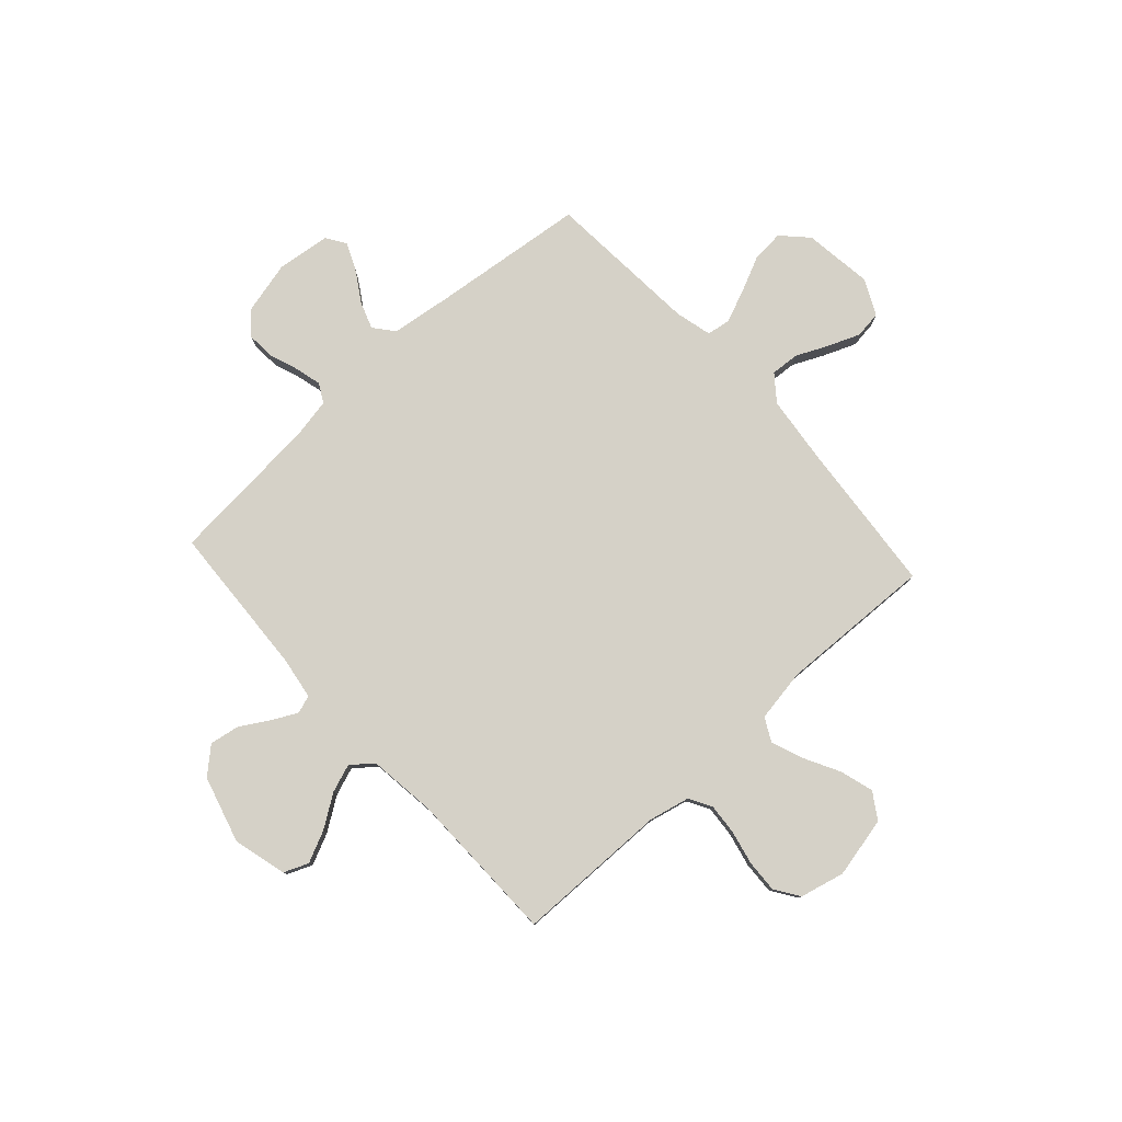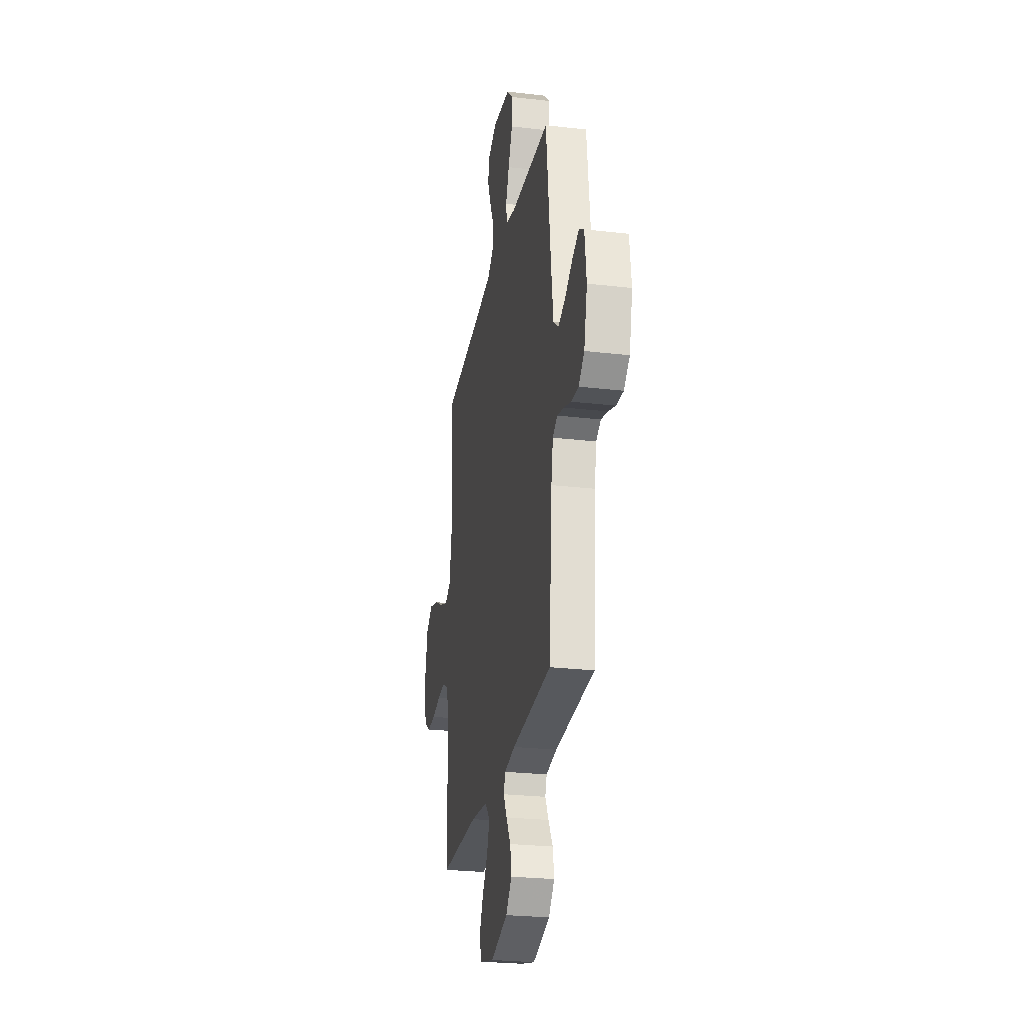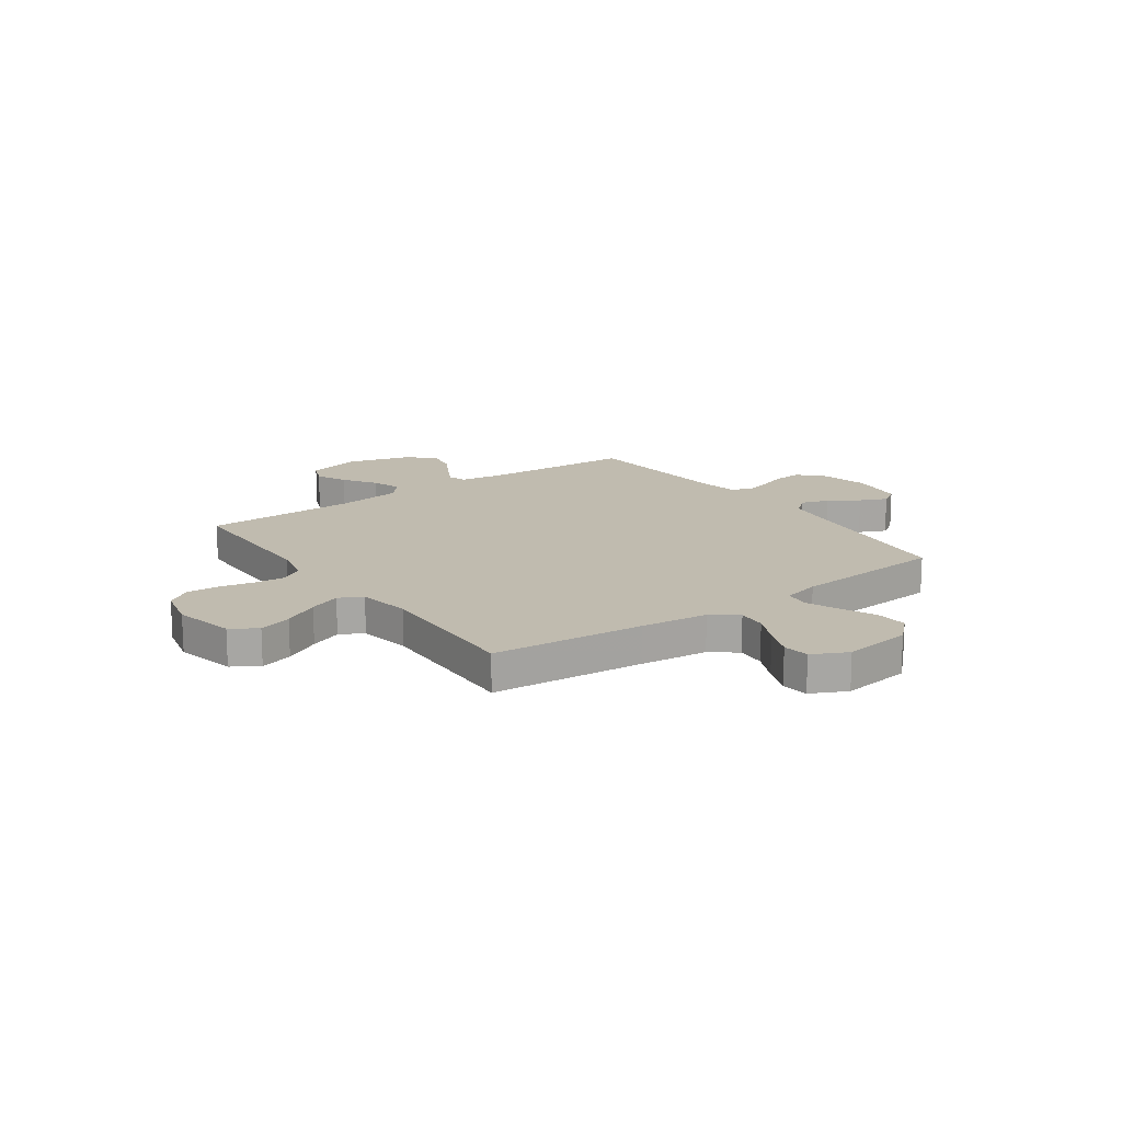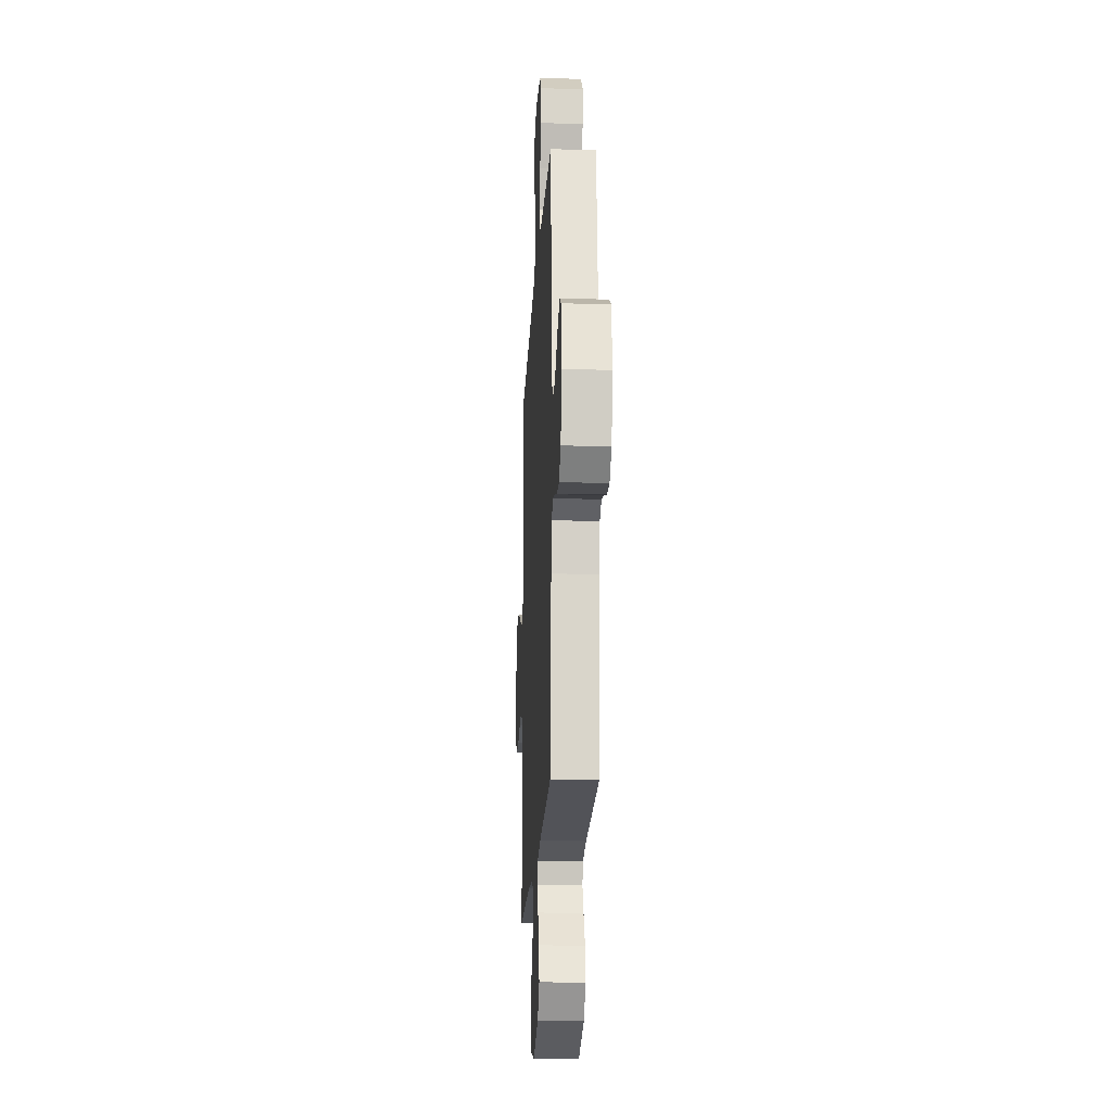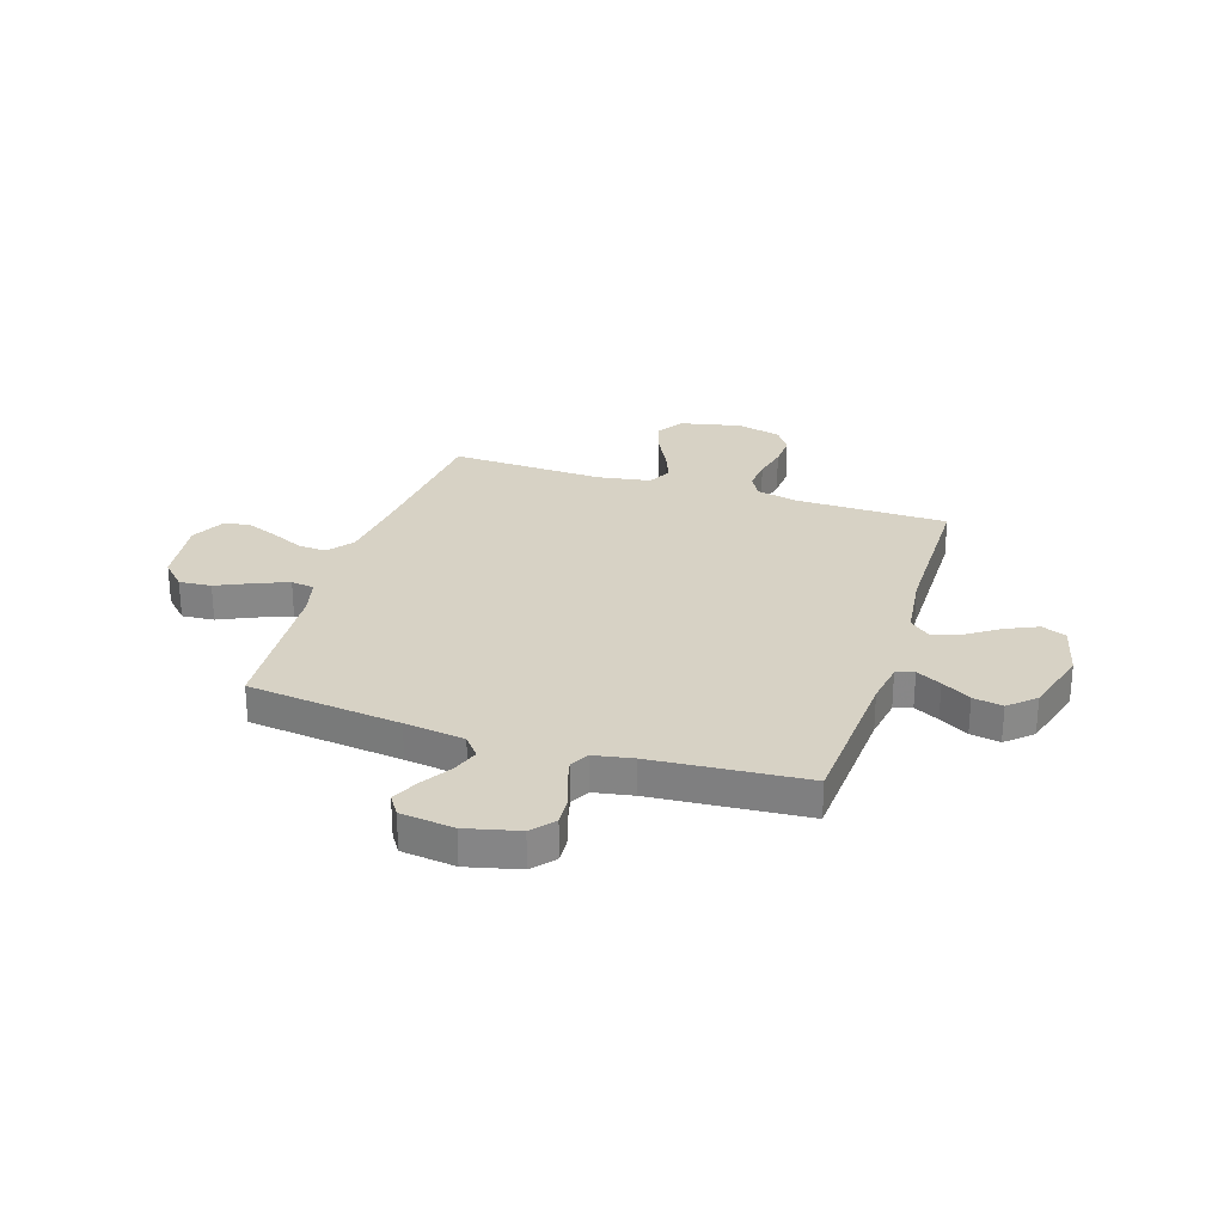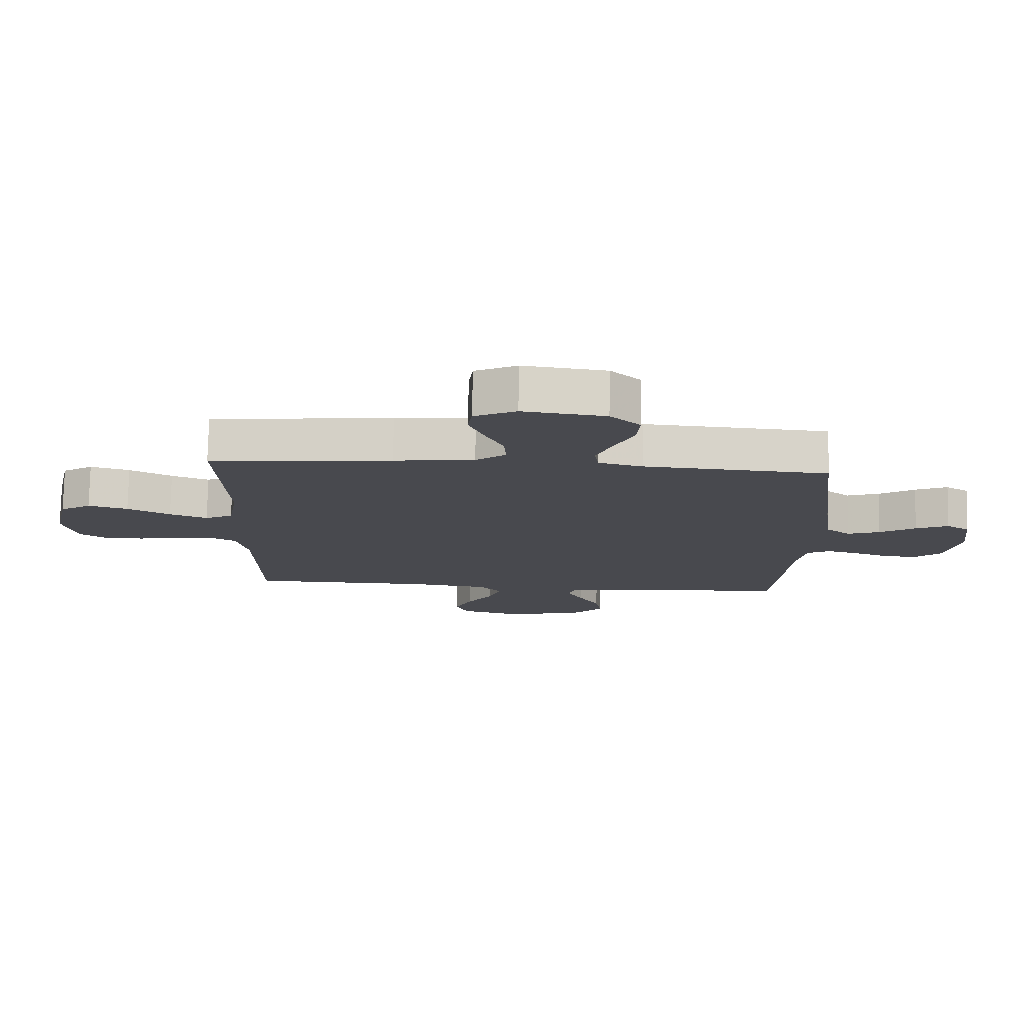
<metadata>
{"format":"obj","ext":"obj","renderer":"f3d","projection":"perspective","resolution":1024,"background":"white","views":[{"elev":79.6,"azim":-132.3,"up":"+Y"},{"elev":-26.3,"azim":79.6,"up":"+Z"},{"elev":16.2,"azim":-35.5,"up":"+Y"},{"elev":-19.4,"azim":87.0,"up":"+Z"},{"elev":27.5,"azim":107.9,"up":"+Y"},{"elev":77.3,"azim":1.2,"up":"+Z"}]}
</metadata>
<code>
v -0.5 0.07 -0.5
v -0.504 0.07 -0.2
v -0.522 0.07 -0.121
v -0.566 0.07 -0.096
v -0.627 0.07 -0.101
v -0.694 0.07 -0.116
v -0.757 0.07 -0.119
v -0.805 0.07 -0.087
v -0.826 0.07 0
v -0.8 0.07 0.119
v -0.749 0.07 0.152
v -0.684 0.07 0.133
v -0.614 0.07 0.096
v -0.552 0.07 0.072
v -0.506 0.07 0.096
v -0.489 0.07 0.2
v -0.5 0.07 0.5
v -0.2 0.07 0.527
v -0.068 0.07 0.542
v -0.018 0.07 0.581
v -0.022 0.07 0.637
v -0.051 0.07 0.699
v -0.076 0.07 0.761
v -0.069 0.07 0.813
v 0 0.07 0.847
v 0.135 0.07 0.829
v 0.184 0.07 0.782
v 0.179 0.07 0.719
v 0.147 0.07 0.65
v 0.121 0.07 0.586
v 0.128 0.07 0.54
v 0.2 0.07 0.522
v 0.5 0.07 0.5
v 0.535 0.07 0.2
v 0.551 0.07 0.082
v 0.59 0.07 0.05
v 0.643 0.07 0.069
v 0.702 0.07 0.106
v 0.755 0.07 0.13
v 0.793 0.07 0.105
v 0.806 0.07 0
v 0.781 0.07 -0.103
v 0.737 0.07 -0.14
v 0.682 0.07 -0.136
v 0.626 0.07 -0.116
v 0.575 0.07 -0.103
v 0.538 0.07 -0.123
v 0.524 0.07 -0.2
v 0.5 0.07 -0.5
v 0.2 0.07 -0.517
v 0.118 0.07 -0.53
v 0.106 0.07 -0.565
v 0.131 0.07 -0.614
v 0.165 0.07 -0.671
v 0.175 0.07 -0.729
v 0.13 0.07 -0.779
v 0 0.07 -0.816
v -0.105 0.07 -0.789
v -0.125 0.07 -0.741
v -0.097 0.07 -0.68
v -0.054 0.07 -0.616
v -0.034 0.07 -0.56
v -0.07 0.07 -0.519
v -0.2 0.07 -0.503
v -0.5 0 -0.5
v -0.504 0 -0.2
v -0.522 0 -0.121
v -0.566 0 -0.096
v -0.627 0 -0.101
v -0.694 0 -0.116
v -0.757 0 -0.119
v -0.805 0 -0.087
v -0.826 0 0
v -0.8 0 0.119
v -0.749 0 0.152
v -0.684 0 0.133
v -0.614 0 0.096
v -0.552 0 0.072
v -0.506 0 0.096
v -0.489 0 0.2
v -0.5 0 0.5
v -0.2 0 0.527
v -0.068 0 0.542
v -0.018 0 0.581
v -0.022 0 0.637
v -0.051 0 0.699
v -0.076 0 0.761
v -0.069 0 0.813
v 0 0 0.847
v 0.135 0 0.829
v 0.184 0 0.782
v 0.179 0 0.719
v 0.147 0 0.65
v 0.121 0 0.586
v 0.128 0 0.54
v 0.2 0 0.522
v 0.5 0 0.5
v 0.535 0 0.2
v 0.551 0 0.082
v 0.59 0 0.05
v 0.643 0 0.069
v 0.702 0 0.106
v 0.755 0 0.13
v 0.793 0 0.105
v 0.806 0 0
v 0.781 0 -0.103
v 0.737 0 -0.14
v 0.682 0 -0.136
v 0.626 0 -0.116
v 0.575 0 -0.103
v 0.538 0 -0.123
v 0.524 0 -0.2
v 0.5 0 -0.5
v 0.2 0 -0.517
v 0.118 0 -0.53
v 0.106 0 -0.565
v 0.131 0 -0.614
v 0.165 0 -0.671
v 0.175 0 -0.729
v 0.13 0 -0.779
v 0 0 -0.816
v -0.105 0 -0.789
v -0.125 0 -0.741
v -0.097 0 -0.68
v -0.054 0 -0.616
v -0.034 0 -0.56
v -0.07 0 -0.519
v -0.2 0 -0.503
f 59 60 61
f 58 59 61
f 57 58 61
f 56 57 61
f 55 56 61
f 54 55 61
f 53 54 61
f 52 53 61 62
f 51 52 62 63
f 48 49 50
f 51 63 64
f 50 51 64
f 48 50 64
f 47 48 64
f 43 44 45
f 42 43 45
f 41 42 45
f 40 41 45
f 39 40 45
f 38 39 45
f 37 38 45
f 36 37 45 46
f 64 1 2
f 47 64 2
f 46 47 2
f 36 46 2
f 35 36 2
f 27 28 29
f 26 27 29
f 25 26 29
f 24 25 29
f 23 24 29
f 22 23 29
f 21 22 29
f 20 21 29 30
f 19 20 30 31
f 16 17 18
f 19 31 32
f 18 19 32
f 16 18 32
f 15 16 32
f 11 12 13
f 10 11 13
f 9 10 13
f 8 9 13
f 7 8 13
f 6 7 13
f 5 6 13
f 4 5 13 14
f 3 4 14 15
f 3 15 32
f 2 3 32
f 35 2 32
f 34 35 32
f 32 33 34
f 125 124 123
f 125 123 122
f 125 122 121
f 125 121 120
f 125 120 119
f 125 119 118
f 125 118 117
f 126 125 117 116
f 127 126 116 115
f 114 113 112
f 128 127 115
f 128 115 114
f 128 114 112
f 128 112 111
f 109 108 107
f 109 107 106
f 109 106 105
f 109 105 104
f 109 104 103
f 109 103 102
f 109 102 101
f 110 109 101 100
f 66 65 128
f 66 128 111
f 66 111 110
f 66 110 100
f 66 100 99
f 93 92 91
f 93 91 90
f 93 90 89
f 93 89 88
f 93 88 87
f 93 87 86
f 93 86 85
f 94 93 85 84
f 95 94 84 83
f 82 81 80
f 96 95 83
f 96 83 82
f 96 82 80
f 96 80 79
f 77 76 75
f 77 75 74
f 77 74 73
f 77 73 72
f 77 72 71
f 77 71 70
f 77 70 69
f 78 77 69 68
f 79 78 68 67
f 96 79 67
f 96 67 66
f 96 66 99
f 96 99 98
f 98 97 96
f 1 65 66 2
f 2 66 67 3
f 3 67 68 4
f 4 68 69 5
f 5 69 70 6
f 6 70 71 7
f 7 71 72 8
f 8 72 73 9
f 9 73 74 10
f 10 74 75 11
f 11 75 76 12
f 12 76 77 13
f 13 77 78 14
f 14 78 79 15
f 15 79 80 16
f 16 80 81 17
f 17 81 82 18
f 18 82 83 19
f 19 83 84 20
f 20 84 85 21
f 21 85 86 22
f 22 86 87 23
f 23 87 88 24
f 24 88 89 25
f 25 89 90 26
f 26 90 91 27
f 27 91 92 28
f 28 92 93 29
f 29 93 94 30
f 30 94 95 31
f 31 95 96 32
f 32 96 97 33
f 33 97 98 34
f 34 98 99 35
f 35 99 100 36
f 36 100 101 37
f 37 101 102 38
f 38 102 103 39
f 39 103 104 40
f 40 104 105 41
f 41 105 106 42
f 42 106 107 43
f 43 107 108 44
f 44 108 109 45
f 45 109 110 46
f 46 110 111 47
f 47 111 112 48
f 48 112 113 49
f 49 113 114 50
f 50 114 115 51
f 51 115 116 52
f 52 116 117 53
f 53 117 118 54
f 54 118 119 55
f 55 119 120 56
f 56 120 121 57
f 57 121 122 58
f 58 122 123 59
f 59 123 124 60
f 60 124 125 61
f 61 125 126 62
f 62 126 127 63
f 63 127 128 64
f 64 128 65 1

</code>
